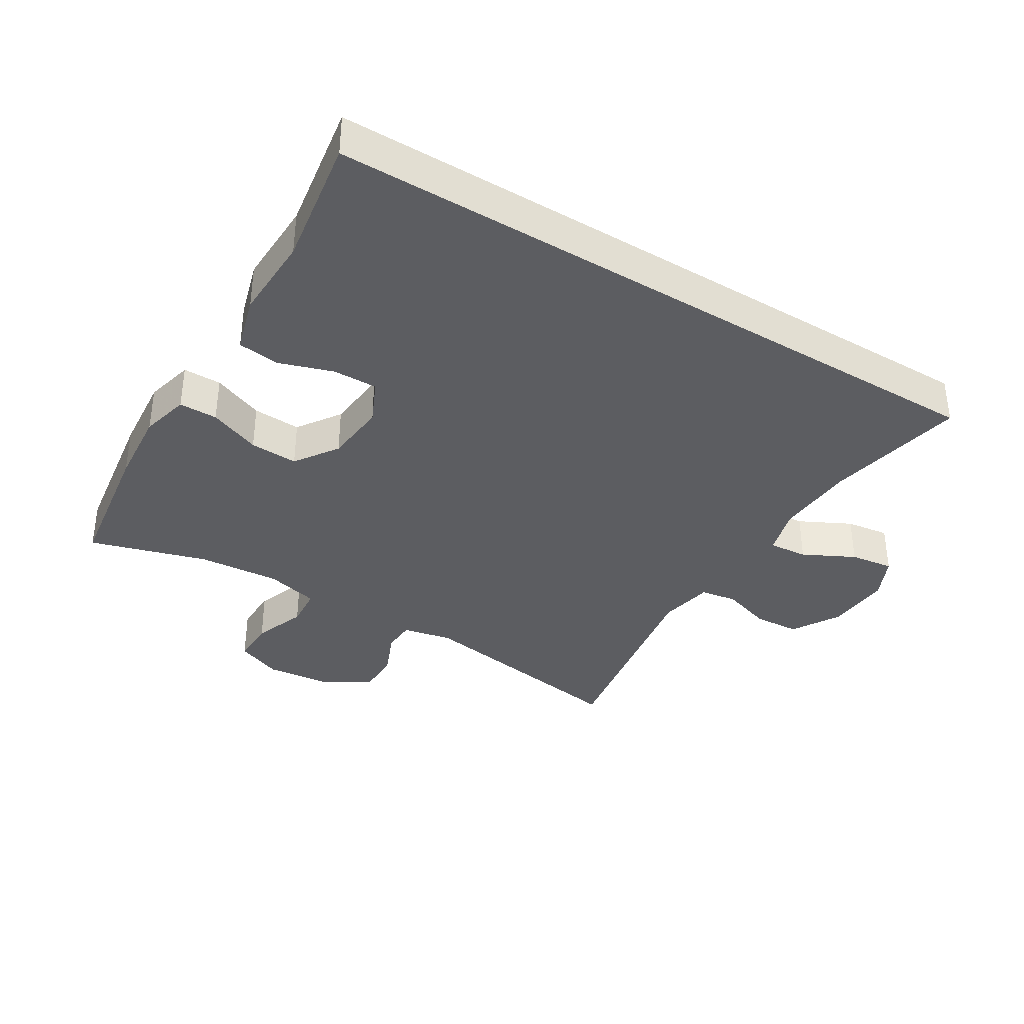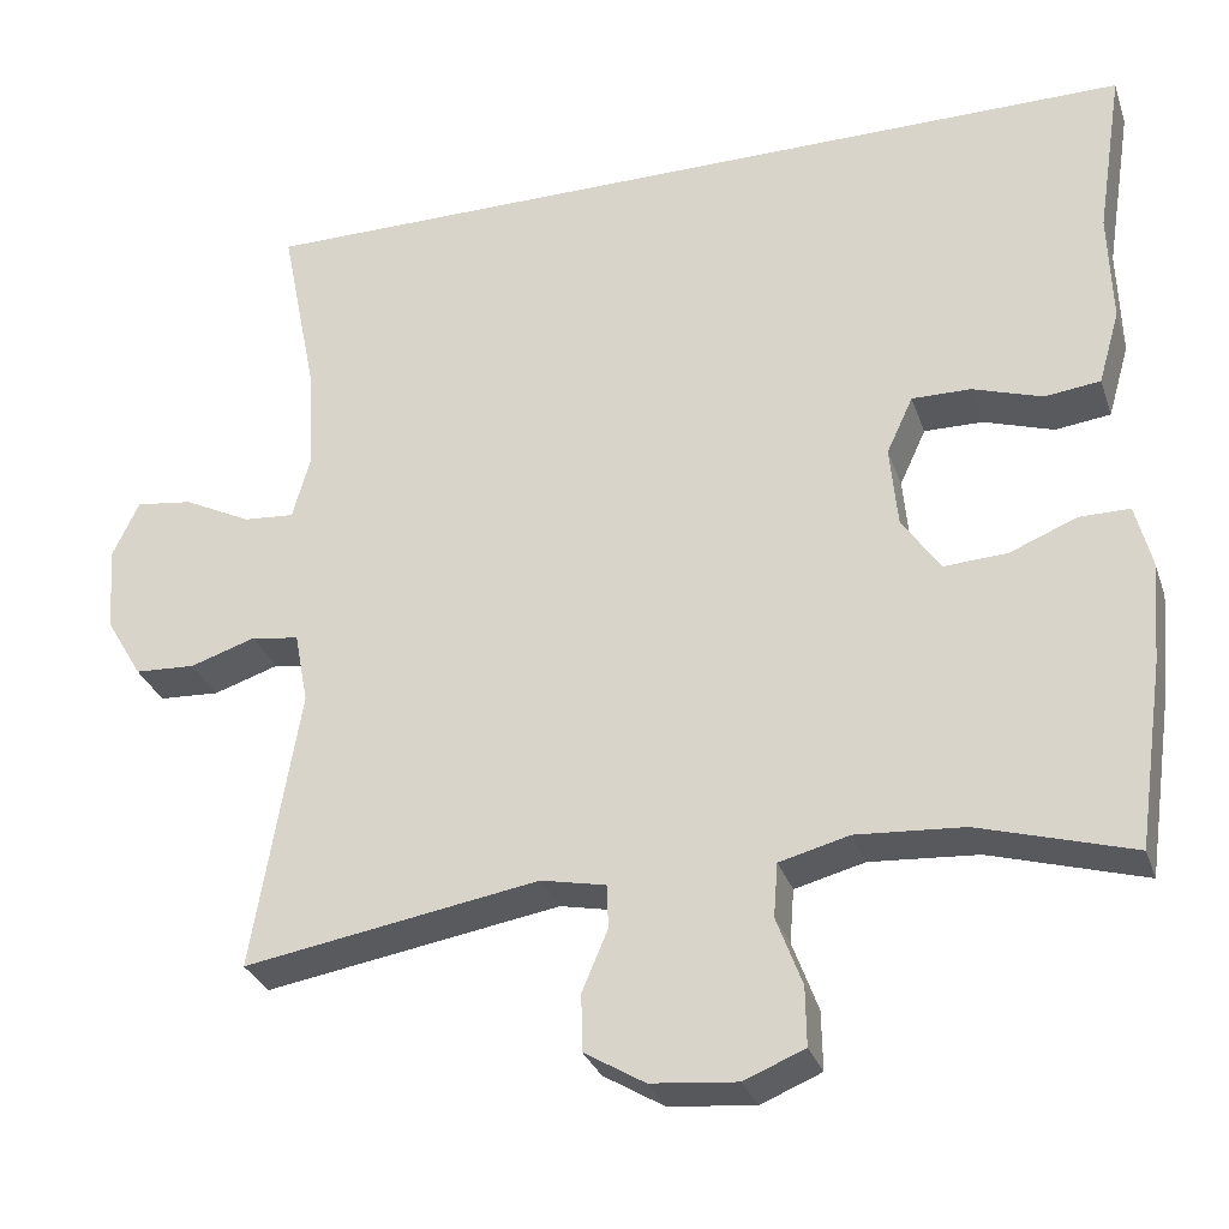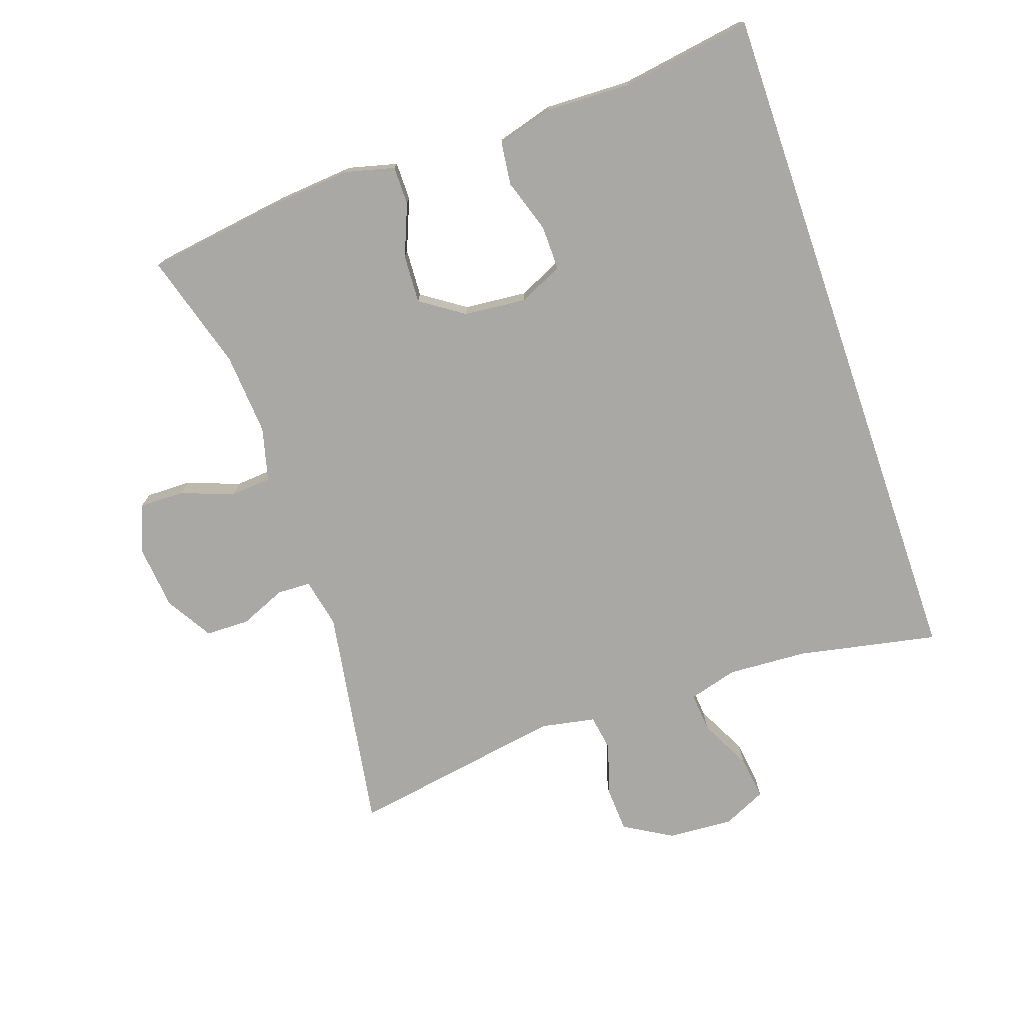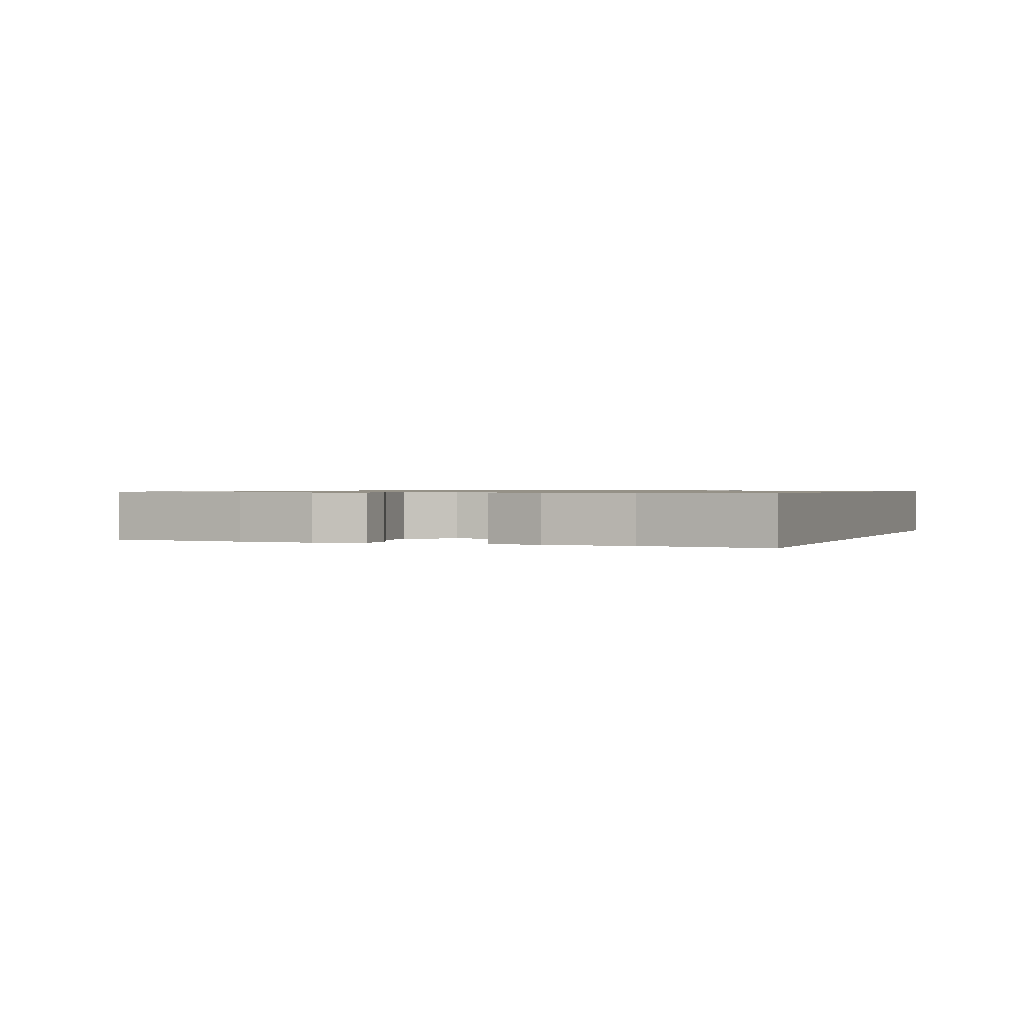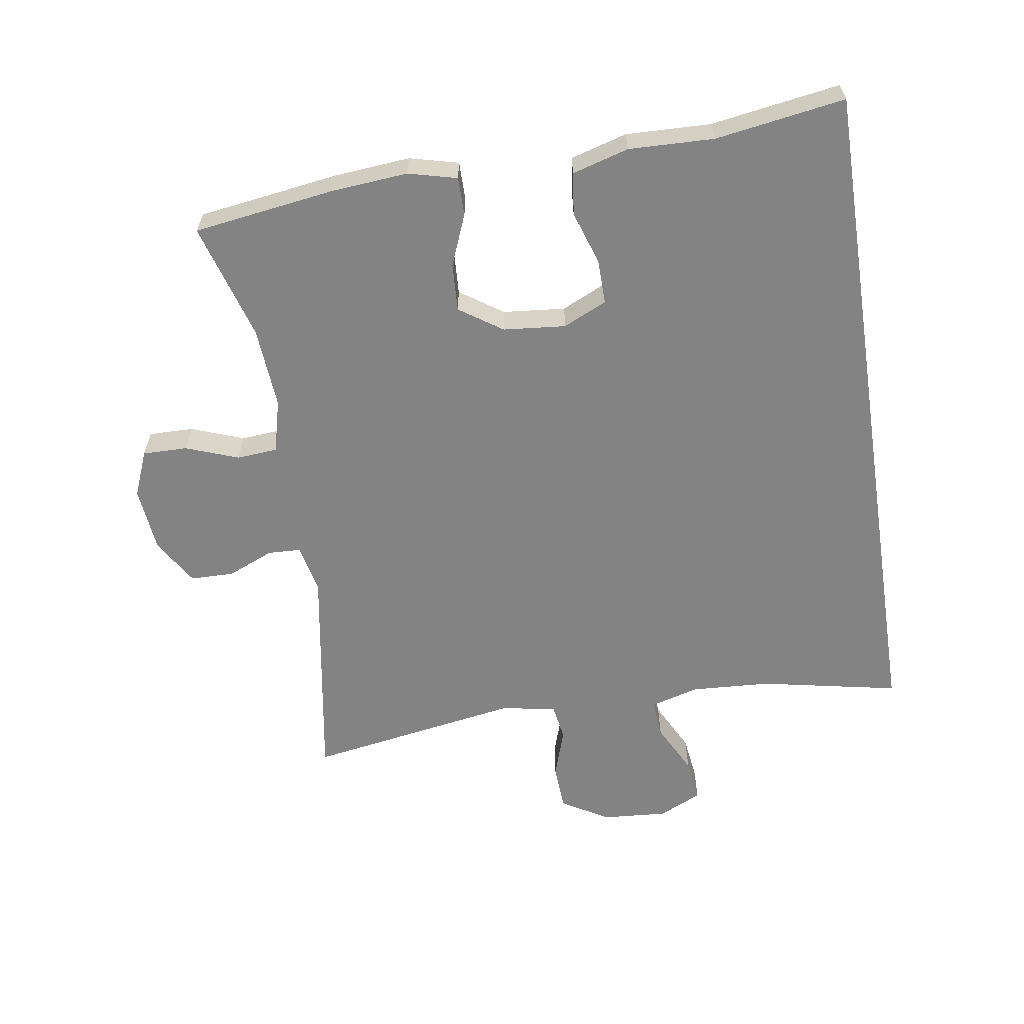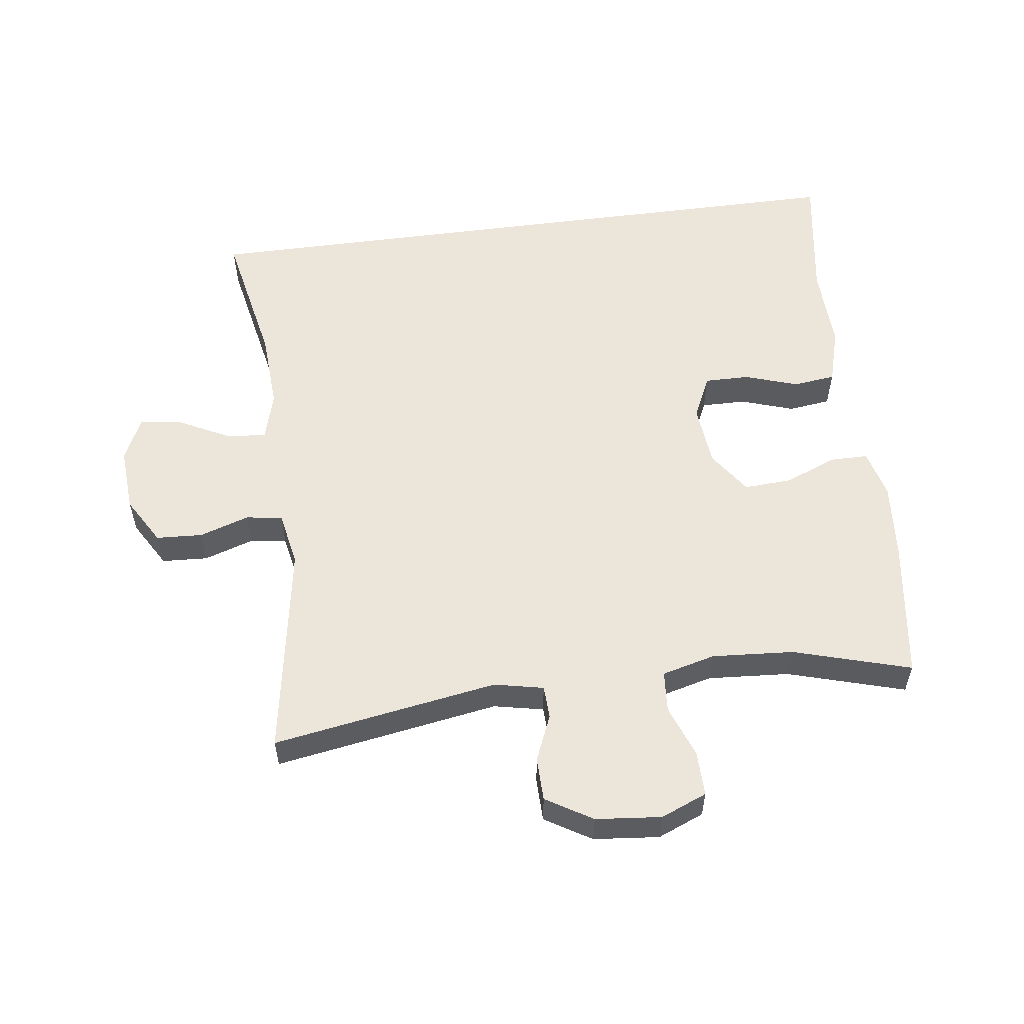
<metadata>
{"format":"obj","ext":"obj","renderer":"f3d","projection":"perspective","resolution":1024,"background":"white","views":[{"elev":-36.7,"azim":-31.4,"up":"+Y"},{"elev":-30.3,"azim":-162.8,"up":"+Z"},{"elev":-75.1,"azim":-71.0,"up":"+Y"},{"elev":0.8,"azim":-69.4,"up":"+Y"},{"elev":-61.1,"azim":-81.2,"up":"+Y"},{"elev":55.8,"azim":172.4,"up":"+Y"}]}
</metadata>
<code>
v 0.5 0.07 -0.5
v 0.154 0.07 -0.443
v 0.078 0.07 -0.459
v 0.076 0.07 -0.51
v 0.106 0.07 -0.581
v 0.105 0.07 -0.648
v 0.034 0.07 -0.691
v -0.067 0.07 -0.701
v -0.138 0.07 -0.672
v -0.137 0.07 -0.603
v -0.107 0.07 -0.522
v -0.112 0.07 -0.459
v -0.194 0.07 -0.438
v -0.32 0.07 -0.447
v -0.5 0.07 -0.5
v -0.531 0.07 -0.283
v -0.541 0.07 -0.165
v -0.522 0.07 -0.09
v -0.463 0.07 -0.09
v -0.384 0.07 -0.122
v -0.31 0.07 -0.126
v -0.265 0.07 -0.06
v -0.256 0.07 0.036
v -0.287 0.07 0.103
v -0.356 0.07 0.102
v -0.438 0.07 0.075
v -0.503 0.07 0.083
v -0.528 0.07 0.17
v -0.524 0.07 0.301
v -0.555 0.07 0.5
v 0.507 0.07 0.5
v 0.464 0.07 0.285
v 0.457 0.07 0.163
v 0.478 0.07 0.088
v 0.538 0.07 0.093
v 0.617 0.07 0.133
v 0.684 0.07 0.142
v 0.715 0.07 0.076
v 0.708 0.07 -0.025
v 0.665 0.07 -0.098
v 0.594 0.07 -0.102
v 0.517 0.07 -0.077
v 0.461 0.07 -0.086
v 0.445 0.07 -0.17
v 0.5 0 -0.5
v 0.154 0 -0.443
v 0.078 0 -0.459
v 0.076 0 -0.51
v 0.106 0 -0.581
v 0.105 0 -0.648
v 0.034 0 -0.691
v -0.067 0 -0.701
v -0.138 0 -0.672
v -0.137 0 -0.603
v -0.107 0 -0.522
v -0.112 0 -0.459
v -0.194 0 -0.438
v -0.32 0 -0.447
v -0.5 0 -0.5
v -0.531 0 -0.283
v -0.541 0 -0.165
v -0.522 0 -0.09
v -0.463 0 -0.09
v -0.384 0 -0.122
v -0.31 0 -0.126
v -0.265 0 -0.06
v -0.256 0 0.036
v -0.287 0 0.103
v -0.356 0 0.102
v -0.438 0 0.075
v -0.503 0 0.083
v -0.528 0 0.17
v -0.524 0 0.301
v -0.555 0 0.5
v 0.507 0 0.5
v 0.464 0 0.285
v 0.457 0 0.163
v 0.478 0 0.088
v 0.538 0 0.093
v 0.617 0 0.133
v 0.684 0 0.142
v 0.715 0 0.076
v 0.708 0 -0.025
v 0.665 0 -0.098
v 0.594 0 -0.102
v 0.517 0 -0.077
v 0.461 0 -0.086
v 0.445 0 -0.17
f 39 40 41 42
f 39 42 43
f 38 39 43
f 35 36 37 38
f 34 35 38 43
f 33 34 43 44
f 29 30 31 32
f 29 32 33
f 25 26 27 28
f 24 25 28 29
f 17 18 19 20
f 17 20 21
f 14 15 16 17
f 13 14 17 21
f 12 13 21 22
f 8 9 10 11
f 8 11 12
f 7 8 12
f 4 5 6 7
f 3 4 7 12
f 2 3 12 22
f 44 1 2 22
f 24 29 33 44
f 23 24 44
f 22 23 44
f 86 85 84 83
f 87 86 83
f 87 83 82
f 82 81 80 79
f 87 82 79 78
f 88 87 78 77
f 76 75 74 73
f 77 76 73
f 72 71 70 69
f 73 72 69 68
f 64 63 62 61
f 65 64 61
f 61 60 59 58
f 65 61 58 57
f 66 65 57 56
f 55 54 53 52
f 56 55 52
f 56 52 51
f 51 50 49 48
f 56 51 48 47
f 66 56 47 46
f 66 46 45 88
f 88 77 73 68
f 88 68 67
f 88 67 66
f 1 45 46 2
f 2 46 47 3
f 3 47 48 4
f 4 48 49 5
f 5 49 50 6
f 6 50 51 7
f 7 51 52 8
f 8 52 53 9
f 9 53 54 10
f 10 54 55 11
f 11 55 56 12
f 12 56 57 13
f 13 57 58 14
f 14 58 59 15
f 15 59 60 16
f 16 60 61 17
f 17 61 62 18
f 18 62 63 19
f 19 63 64 20
f 20 64 65 21
f 21 65 66 22
f 22 66 67 23
f 23 67 68 24
f 24 68 69 25
f 25 69 70 26
f 26 70 71 27
f 27 71 72 28
f 28 72 73 29
f 29 73 74 30
f 30 74 75 31
f 31 75 76 32
f 32 76 77 33
f 33 77 78 34
f 34 78 79 35
f 35 79 80 36
f 36 80 81 37
f 37 81 82 38
f 38 82 83 39
f 39 83 84 40
f 40 84 85 41
f 41 85 86 42
f 42 86 87 43
f 43 87 88 44
f 44 88 45 1

</code>
